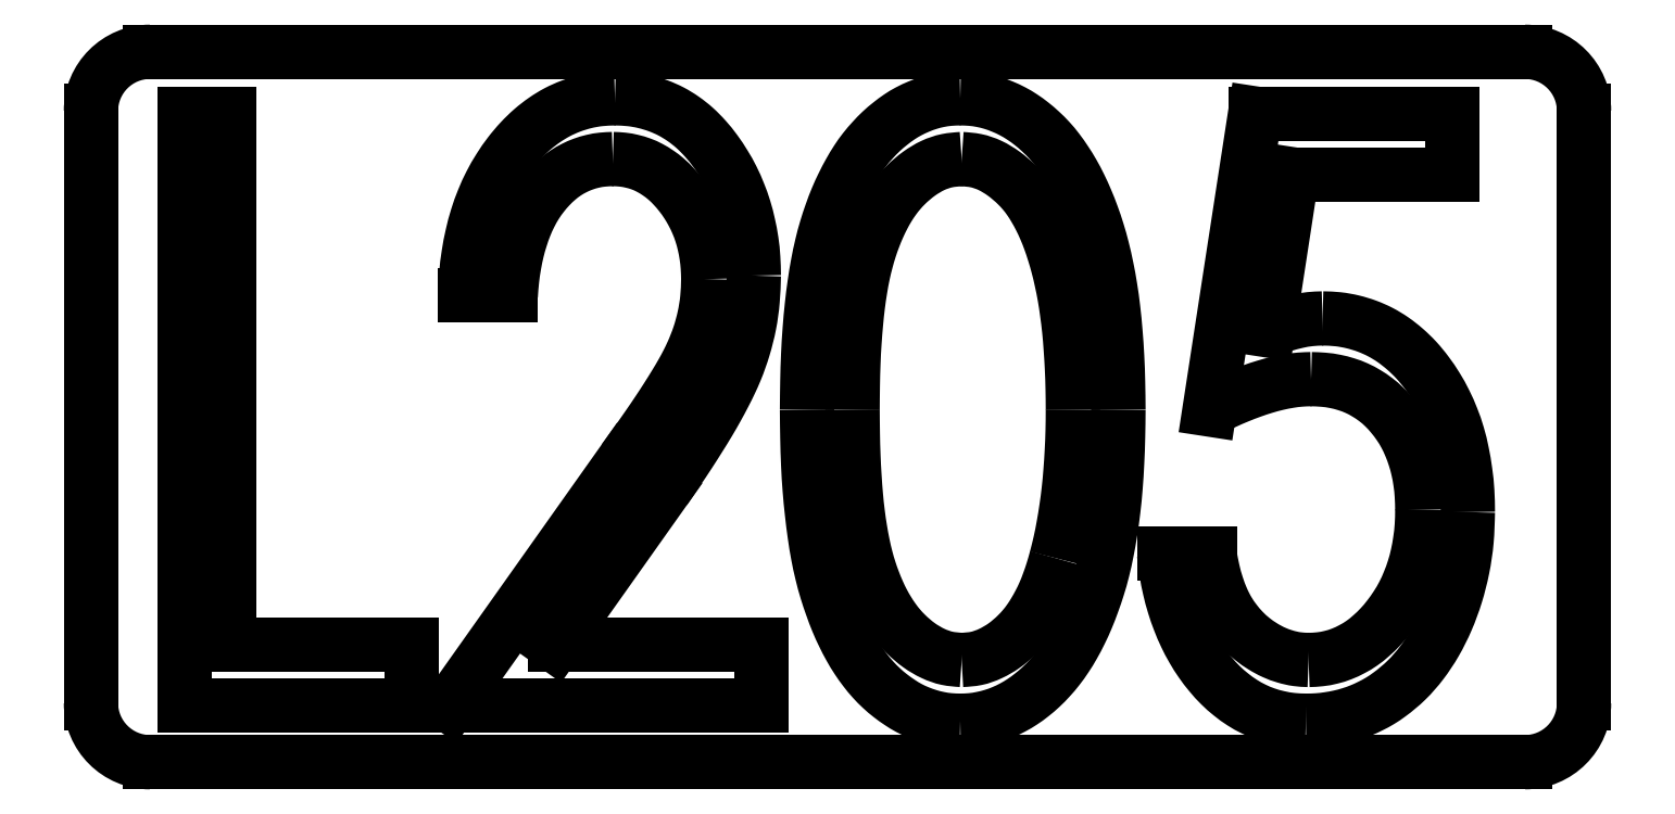
<metadata>
{"format":"dxf","ext":"dxf","renderer":"ezdxf+matplotlib","layout":"modelspace","background":"white","min_lineweight":24,"dpi":150}
</metadata>
<code>
0
SECTION
2
ENTITIES
0
SPLINE
8
0
210
0
220
0
230
1
70
     8
71
     3
72
    23
73
    19
74
     0
42
1e-08
43
1e-08
40
0
40
0
40
0
40
0
40
0.05468
40
0.1075
40
0.1599
40
0.2119
40
0.2642
40
0.3179
40
0.3743
40
0.433
40
0.4938
40
0.5564
40
0.6219
40
0.6897
40
0.7615
40
0.837
40
0.9163
40
1
40
1
40
1
40
1
10
44.04
20
50.94
30
0
10
43.75
20
50.93
30
0
10
43.18
20
50.91
30
0
10
42.34
20
50.77
30
0
10
41.53
20
50.53
30
0
10
40.77
20
50.19
30
0
10
40.04
20
49.77
30
0
10
39.35
20
49.24
30
0
10
38.7
20
48.62
30
0
10
38.09
20
47.91
30
0
10
37.53
20
47.12
30
0
10
37.04
20
46.24
30
0
10
36.61
20
45.29
30
0
10
36.25
20
44.25
30
0
10
35.94
20
43.15
30
0
10
35.71
20
41.97
30
0
10
35.52
20
40.71
30
0
10
35.46
20
39.85
30
0
10
35.43
20
39.4
30
0
0
LINE
8
0
10
35.43
20
39.4
30
0
11
31.58
21
39.4
31
0
0
SPLINE
8
0
210
0
220
0
230
1
70
     8
71
     3
72
    23
73
    19
74
     0
42
1e-08
43
1e-08
40
0
40
0
40
0
40
0
40
0.07693
40
0.1508
40
0.2216
40
0.2904
40
0.3569
40
0.4224
40
0.4866
40
0.5501
40
0.6123
40
0.6712
40
0.7275
40
0.7822
40
0.8361
40
0.8899
40
0.9442
40
1
40
1
40
1
40
1
10
31.58
20
39.4
30
0
10
31.6
20
40
30
0
10
31.65
20
41.16
30
0
10
31.85
20
42.87
30
0
10
32.16
20
44.49
30
0
10
32.56
20
46.03
30
0
10
33.09
20
47.5
30
0
10
33.72
20
48.88
30
0
10
34.47
20
50.18
30
0
10
35.3
20
51.39
30
0
10
36.22
20
52.48
30
0
10
37.21
20
53.44
30
0
10
38.25
20
54.25
30
0
10
39.33
20
54.92
30
0
10
40.49
20
55.43
30
0
10
41.68
20
55.81
30
0
10
42.94
20
56.03
30
0
10
43.79
20
56.06
30
0
10
44.22
20
56.07
30
0
0
SPLINE
8
0
210
0
220
0
230
1
70
     8
71
     3
72
    23
73
    19
74
     0
42
1e-08
43
1e-08
40
0
40
0
40
0
40
0
40
0.06067
40
0.1188
40
0.1757
40
0.2321
40
0.2892
40
0.3472
40
0.4077
40
0.471
40
0.5359
40
0.5999
40
0.6641
40
0.7289
40
0.7944
40
0.8609
40
0.9294
40
1
40
1
40
1
40
1
10
44.22
20
56.07
30
0
10
44.65
20
56.06
30
0
10
45.49
20
56.03
30
0
10
46.71
20
55.82
30
0
10
47.87
20
55.46
30
0
10
48.98
20
54.98
30
0
10
50.01
20
54.34
30
0
10
50.98
20
53.57
30
0
10
51.88
20
52.65
30
0
10
52.72
20
51.62
30
0
10
53.47
20
50.48
30
0
10
54.14
20
49.3
30
0
10
54.68
20
48.05
30
0
10
55.15
20
46.76
30
0
10
55.49
20
45.41
30
0
10
55.76
20
44.02
30
0
10
55.91
20
42.58
30
0
10
55.93
20
41.59
30
0
10
55.94
20
41.1
30
0
0
SPLINE
8
0
210
0
220
0
230
1
70
     8
71
     3
72
    19
73
    15
74
     0
42
1e-08
43
1e-08
40
0
40
0
40
0
40
0
40
0.1051
40
0.208
40
0.3095
40
0.4103
40
0.4636
40
0.5224
40
0.5874
40
0.658
40
0.7347
40
0.8169
40
0.9057
40
1
40
1
40
1
40
1
10
55.94
20
41.1
30
0
10
55.92
20
40.4
30
0
10
55.88
20
39.01
30
0
10
55.6
20
36.97
30
0
10
55.1
20
35
30
0
10
54.54
20
33.4
30
0
10
53.96
20
32.11
30
0
10
53.43
20
31.05
30
0
10
52.82
20
29.91
30
0
10
52.12
20
28.69
30
0
10
51.31
20
27.39
30
0
10
50.43
20
26
30
0
10
49.45
20
24.54
30
0
10
48.76
20
23.53
30
0
10
48.41
20
23.02
30
0
0
LINE
8
0
10
48.41
20
23.02
30
0
11
39.13
21
9.916
31
0
0
LINE
8
0
10
39.13
20
9.916
30
0
11
56.58
21
9.916
31
0
0
LINE
8
0
10
56.58
20
9.916
30
0
11
56.58
21
4.788
31
0
0
LINE
8
0
10
56.58
20
4.788
30
0
11
30.3
21
4.788
31
0
0
LINE
8
0
10
30.3
20
4.788
30
0
11
44.95
21
25.48
31
0
0
SPLINE
8
0
210
0
220
0
230
1
70
     8
71
     3
72
    19
73
    15
74
     0
42
1e-08
43
1e-08
40
0
40
0
40
0
40
0
40
0.1059
40
0.204
40
0.294
40
0.3759
40
0.4506
40
0.5169
40
0.5757
40
0.6266
40
0.7204
40
0.8132
40
0.9057
40
1
40
1
40
1
40
1
10
44.95
20
25.48
30
0
10
45.31
20
25.97
30
0
10
45.99
20
26.93
30
0
10
46.96
20
28.31
30
0
10
47.84
20
29.59
30
0
10
48.61
20
30.77
30
0
10
49.29
20
31.86
30
0
10
49.88
20
32.84
30
0
10
50.36
20
33.73
30
0
10
50.86
20
34.78
30
0
10
51.37
20
36.05
30
0
10
51.79
20
37.6
30
0
10
52.05
20
39.19
30
0
10
52.08
20
40.26
30
0
10
52.09
20
40.81
30
0
0
SPLINE
8
0
210
0
220
0
230
1
70
     8
71
     3
72
    23
73
    19
74
     0
42
1e-08
43
1e-08
40
0
40
0
40
0
40
0
40
0.07123
40
0.14
40
0.2068
40
0.2727
40
0.3383
40
0.4026
40
0.4673
40
0.5333
40
0.5977
40
0.6589
40
0.7176
40
0.774
40
0.8299
40
0.886
40
0.942
40
1
40
1
40
1
40
1
10
52.09
20
40.81
30
0
10
52.09
20
41.15
30
0
10
52.07
20
41.82
30
0
10
51.96
20
42.8
30
0
10
51.78
20
43.75
30
0
10
51.53
20
44.67
30
0
10
51.2
20
45.54
30
0
10
50.79
20
46.38
30
0
10
50.32
20
47.19
30
0
10
49.78
20
47.95
30
0
10
49.18
20
48.65
30
0
10
48.55
20
49.27
30
0
10
47.87
20
49.77
30
0
10
47.18
20
50.2
30
0
10
46.44
20
50.54
30
0
10
45.67
20
50.76
30
0
10
44.86
20
50.91
30
0
10
44.32
20
50.93
30
0
10
44.04
20
50.94
30
0
0
LINE
8
0
10
98.25
20
54.79
30
0
11
114.9
21
54.79
31
0
0
LINE
8
0
10
114.9
20
54.79
30
0
11
114.9
21
49.66
31
0
0
LINE
8
0
10
114.9
20
49.66
30
0
11
101.4
21
49.66
31
0
0
LINE
8
0
10
101.4
20
49.66
30
0
11
99.34
21
36.47
31
0
0
SPLINE
8
0
210
0
220
0
230
1
70
     8
71
     3
72
    11
73
     7
74
     0
42
1e-08
43
1e-08
40
0
40
0
40
0
40
0
40
0.2784
40
0.5371
40
0.7754
40
1
40
1
40
1
40
1
10
99.34
20
36.47
30
0
10
99.75
20
36.62
30
0
10
100.5
20
36.92
30
0
10
101.7
20
37.24
30
0
10
102.9
20
37.45
30
0
10
103.6
20
37.47
30
0
10
103.9
20
37.48
30
0
0
SPLINE
8
0
210
0
220
0
230
1
70
     8
71
     3
72
    23
73
    19
74
     0
42
1e-08
43
1e-08
40
0
40
0
40
0
40
0
40
0.05722
40
0.1126
40
0.1672
40
0.2215
40
0.2759
40
0.3323
40
0.391
40
0.4525
40
0.5158
40
0.5791
40
0.6441
40
0.7101
40
0.7784
40
0.8493
40
0.9231
40
1
40
1
40
1
40
1
10
103.9
20
37.48
30
0
10
104.4
20
37.47
30
0
10
105.2
20
37.44
30
0
10
106.5
20
37.21
30
0
10
107.7
20
36.85
30
0
10
108.8
20
36.35
30
0
10
109.9
20
35.7
30
0
10
110.9
20
34.9
30
0
10
111.9
20
33.97
30
0
10
112.8
20
32.88
30
0
10
113.6
20
31.7
30
0
10
114.3
20
30.43
30
0
10
114.9
20
29.08
30
0
10
115.4
20
27.65
30
0
10
115.7
20
26.13
30
0
10
116
20
24.53
30
0
10
116.2
20
22.85
30
0
10
116.2
20
21.71
30
0
10
116.2
20
21.12
30
0
0
SPLINE
8
0
210
0
220
0
230
1
70
     8
71
     3
72
    23
73
    19
74
     0
42
1e-08
43
1e-08
40
0
40
0
40
0
40
0
40
0.09751
40
0.1919
40
0.2837
40
0.3746
40
0.4619
40
0.544
40
0.6222
40
0.6985
40
0.7359
40
0.773
40
0.8097
40
0.8469
40
0.884
40
0.9216
40
0.9605
40
1
40
1
40
1
40
1
10
116.2
20
21.12
30
0
10
116.2
20
20.32
30
0
10
116.1
20
18.72
30
0
10
115.8
20
16.39
30
0
10
115.2
20
14.16
30
0
10
114.5
20
12.05
30
0
10
113.5
20
10.11
30
0
10
112.4
20
8.395
30
0
10
111.1
20
6.904
30
0
10
109.8
20
5.886
30
0
10
108.8
20
5.174
30
0
10
108
20
4.743
30
0
10
107.2
20
4.352
30
0
10
106.3
20
4.047
30
0
10
105.4
20
3.802
30
0
10
104.5
20
3.637
30
0
10
103.5
20
3.518
30
0
10
102.9
20
3.51
30
0
10
102.5
20
3.506
30
0
0
SPLINE
8
0
210
0
220
0
230
1
70
     8
71
     3
72
    23
73
    19
74
     0
42
1e-08
43
1e-08
40
0
40
0
40
0
40
0
40
0.0577
40
0.1137
40
0.1684
40
0.2234
40
0.2787
40
0.3359
40
0.3945
40
0.4558
40
0.5191
40
0.5826
40
0.6472
40
0.7136
40
0.7814
40
0.8517
40
0.9245
40
1
40
1
40
1
40
1
10
102.5
20
3.506
30
0
10
102.1
20
3.516
30
0
10
101.4
20
3.536
30
0
10
100.2
20
3.739
30
0
10
99.15
20
4.034
30
0
10
98.12
20
4.47
30
0
10
97.12
20
5.026
30
0
10
96.19
20
5.712
30
0
10
95.28
20
6.507
30
0
10
94.45
20
7.432
30
0
10
93.67
20
8.444
30
0
10
92.98
20
9.544
30
0
10
92.37
20
10.71
30
0
10
91.84
20
11.95
30
0
10
91.39
20
13.26
30
0
10
91.02
20
14.65
30
0
10
90.73
20
16.1
30
0
10
90.62
20
17.1
30
0
10
90.56
20
17.61
30
0
0
LINE
8
0
10
90.56
20
17.61
30
0
11
94.4
21
17.61
31
0
0
SPLINE
8
0
210
0
220
0
230
1
70
     8
71
     3
72
    19
73
    15
74
     0
42
1e-08
43
1e-08
40
0
40
0
40
0
40
0
40
0.1079
40
0.2063
40
0.2972
40
0.3811
40
0.4606
40
0.5384
40
0.6172
40
0.6965
40
0.7753
40
0.8509
40
0.9259
40
1
40
1
40
1
40
1
10
94.4
20
17.61
30
0
10
94.48
20
17.13
30
0
10
94.64
20
16.22
30
0
10
95
20
14.94
30
0
10
95.42
20
13.79
30
0
10
95.93
20
12.77
30
0
10
96.55
20
11.88
30
0
10
97.23
20
11.08
30
0
10
98.01
20
10.37
30
0
10
98.89
20
9.762
30
0
10
99.81
20
9.257
30
0
10
100.8
20
8.908
30
0
10
101.8
20
8.672
30
0
10
102.4
20
8.647
30
0
10
102.8
20
8.634
30
0
0
SPLINE
8
0
210
0
220
0
230
1
70
     8
71
     3
72
    23
73
    19
74
     0
42
1e-08
43
1e-08
40
0
40
0
40
0
40
0
40
0.05523
40
0.109
40
0.162
40
0.2159
40
0.2709
40
0.3284
40
0.3882
40
0.4515
40
0.5163
40
0.5815
40
0.6471
40
0.7137
40
0.7819
40
0.8518
40
0.9244
40
1
40
1
40
1
40
1
10
102.8
20
8.634
30
0
10
103.1
20
8.646
30
0
10
103.7
20
8.669
30
0
10
104.7
20
8.846
30
0
10
105.6
20
9.126
30
0
10
106.4
20
9.537
30
0
10
107.3
20
10.03
30
0
10
108.1
20
10.68
30
0
10
108.8
20
11.41
30
0
10
109.5
20
12.26
30
0
10
110.2
20
13.18
30
0
10
110.8
20
14.18
30
0
10
111.3
20
15.23
30
0
10
111.7
20
16.34
30
0
10
112
20
17.5
30
0
10
112.2
20
18.72
30
0
10
112.3
20
20
30
0
10
112.3
20
20.87
30
0
10
112.4
20
21.31
30
0
0
SPLINE
8
0
210
0
220
0
230
1
70
     8
71
     3
72
    23
73
    19
74
     0
42
1e-08
43
1e-08
40
0
40
0
40
0
40
0
40
0.0738
40
0.1443
40
0.2118
40
0.2768
40
0.3404
40
0.4022
40
0.4635
40
0.5245
40
0.5845
40
0.6429
40
0.7
40
0.7577
40
0.8155
40
0.8745
40
0.936
40
1
40
1
40
1
40
1
10
112.4
20
21.31
30
0
10
112.3
20
21.72
30
0
10
112.3
20
22.5
30
0
10
112.2
20
23.64
30
0
10
112
20
24.73
30
0
10
111.7
20
25.76
30
0
10
111.4
20
26.73
30
0
10
110.9
20
27.65
30
0
10
110.4
20
28.5
30
0
10
109.8
20
29.29
30
0
10
109.2
20
30.02
30
0
10
108.4
20
30.64
30
0
10
107.6
20
31.16
30
0
10
106.8
20
31.61
30
0
10
105.9
20
31.94
30
0
10
105
20
32.18
30
0
10
104
20
32.32
30
0
10
103.3
20
32.34
30
0
10
103
20
32.35
30
0
0
SPLINE
8
0
210
0
220
0
230
1
70
     8
71
     3
72
    15
73
    11
74
     0
42
1e-08
43
1e-08
40
0
40
0
40
0
40
0
40
0.1012
40
0.2075
40
0.3208
40
0.4405
40
0.568
40
0.7037
40
0.848
40
1
40
1
40
1
40
1
10
103
20
32.35
30
0
10
102.7
20
32.34
30
0
10
102
20
32.33
30
0
10
101.1
20
32.2
30
0
10
100.1
20
32
30
0
10
99.03
20
31.71
30
0
10
97.94
20
31.35
30
0
10
96.8
20
30.91
30
0
10
95.61
20
30.39
30
0
10
94.81
20
29.99
30
0
10
94.4
20
29.79
30
0
0
LINE
8
0
10
94.4
20
29.79
30
0
11
98.25
21
54.79
31
0
0
LINE
8
0
10
5
20
0
30
0
11
121
21
0
31
0
0
ARC
8
0
10
121
20
5
30
0
40
5
50
270
51
0
0
LINE
8
0
10
126
20
5
30
0
11
126
21
55
31
0
0
ARC
8
0
10
121
20
55
30
0
40
5
50
0
51
90
0
LINE
8
0
10
121
20
60
30
0
11
5
21
60
31
0
0
ARC
8
0
10
5
20
55
30
0
40
5
50
90
51
180
0
LINE
8
0
10
0
20
55
30
0
11
0
21
5
31
0
0
ARC
8
0
10
5
20
5
30
0
40
5
50
180
51
270
0
SPLINE
8
0
210
0
220
0
230
1
70
     8
71
     3
72
    31
73
    27
74
     0
42
1e-08
43
1e-08
40
0
40
0
40
0
40
0
40
0.02821
40
0.05576
40
0.08356
40
0.1112
40
0.1392
40
0.1678
40
0.1975
40
0.2281
40
0.2598
40
0.2924
40
0.3266
40
0.3625
40
0.3994
40
0.4385
40
0.4796
40
0.5227
40
0.5686
40
0.6184
40
0.672
40
0.7295
40
0.7908
40
0.8566
40
0.9263
40
1
40
1
40
1
40
1
10
73.36
20
3.506
30
0
10
73.05
20
3.513
30
0
10
72.45
20
3.526
30
0
10
71.56
20
3.663
30
0
10
70.69
20
3.882
30
0
10
69.84
20
4.188
30
0
10
69.02
20
4.563
30
0
10
68.22
20
5.058
30
0
10
67.44
20
5.613
30
0
10
66.69
20
6.259
30
0
10
65.97
20
6.987
30
0
10
65.29
20
7.81
30
0
10
64.65
20
8.711
30
0
10
64.06
20
9.7
30
0
10
63.5
20
10.77
30
0
10
62.98
20
11.92
30
0
10
62.52
20
13.17
30
0
10
62.07
20
14.5
30
0
10
61.68
20
15.94
30
0
10
61.34
20
17.52
30
0
10
61.06
20
19.23
30
0
10
60.84
20
21.07
30
0
10
60.64
20
23.05
30
0
10
60.51
20
25.17
30
0
10
60.45
20
27.43
30
0
10
60.43
20
28.97
30
0
10
60.43
20
29.77
30
0
0
SPLINE
8
0
210
0
220
0
230
1
70
     8
71
     3
72
    31
73
    27
74
     0
42
1e-08
43
1e-08
40
0
40
0
40
0
40
0
40
0.07425
40
0.1442
40
0.2102
40
0.2717
40
0.3291
40
0.3824
40
0.4317
40
0.4772
40
0.5198
40
0.5605
40
0.5993
40
0.6366
40
0.672
40
0.7062
40
0.7391
40
0.771
40
0.802
40
0.8316
40
0.8605
40
0.8888
40
0.9165
40
0.944
40
0.9718
40
1
40
1
40
1
40
1
10
60.43
20
29.77
30
0
10
60.43
20
30.57
30
0
10
60.45
20
32.13
30
0
10
60.51
20
34.39
30
0
10
60.64
20
36.52
30
0
10
60.82
20
38.51
30
0
10
61.05
20
40.35
30
0
10
61.33
20
42.06
30
0
10
61.66
20
43.62
30
0
10
62.04
20
45.06
30
0
10
62.48
20
46.38
30
0
10
62.94
20
47.61
30
0
10
63.47
20
48.76
30
0
10
64.02
20
49.83
30
0
10
64.61
20
50.82
30
0
10
65.25
20
51.72
30
0
10
65.95
20
52.53
30
0
10
66.67
20
53.28
30
0
10
67.43
20
53.92
30
0
10
68.2
20
54.51
30
0
10
69.01
20
54.99
30
0
10
69.84
20
55.38
30
0
10
70.69
20
55.69
30
0
10
71.56
20
55.92
30
0
10
72.45
20
56.05
30
0
10
73.05
20
56.06
30
0
10
73.36
20
56.07
30
0
0
SPLINE
8
0
210
0
220
0
230
1
70
     8
71
     3
72
    31
73
    27
74
     0
42
1e-08
43
1e-08
40
0
40
0
40
0
40
0
40
0.02833
40
0.05662
40
0.08453
40
0.1124
40
0.1409
40
0.1698
40
0.1998
40
0.231
40
0.2632
40
0.2969
40
0.3315
40
0.3677
40
0.406
40
0.4459
40
0.4879
40
0.5321
40
0.5787
40
0.6286
40
0.6818
40
0.7383
40
0.7983
40
0.8621
40
0.9292
40
1
40
1
40
1
40
1
10
73.36
20
56.07
30
0
10
73.67
20
56.06
30
0
10
74.28
20
56.05
30
0
10
75.19
20
55.91
30
0
10
76.08
20
55.7
30
0
10
76.93
20
55.38
30
0
10
77.78
20
54.99
30
0
10
78.59
20
54.5
30
0
10
79.39
20
53.93
30
0
10
80.15
20
53.27
30
0
10
80.9
20
52.52
30
0
10
81.6
20
51.68
30
0
10
82.25
20
50.75
30
0
10
82.88
20
49.75
30
0
10
83.45
20
48.65
30
0
10
84
20
47.46
30
0
10
84.49
20
46.19
30
0
10
84.96
20
44.82
30
0
10
85.37
20
43.35
30
0
10
85.73
20
41.76
30
0
10
86.04
20
40.06
30
0
10
86.29
20
38.24
30
0
10
86.47
20
36.29
30
0
10
86.61
20
34.22
30
0
10
86.69
20
32.03
30
0
10
86.7
20
30.54
30
0
10
86.71
20
29.77
30
0
0
SPLINE
8
0
210
0
220
0
230
1
70
     8
71
     3
72
    31
73
    27
74
     0
42
1e-08
43
1e-08
40
0
40
0
40
0
40
0
40
0.07055
40
0.1374
40
0.201
40
0.2608
40
0.3171
40
0.3699
40
0.4198
40
0.4662
40
0.5102
40
0.5518
40
0.5918
40
0.6301
40
0.6666
40
0.7015
40
0.7354
40
0.7678
40
0.7991
40
0.8295
40
0.8585
40
0.8872
40
0.9153
40
0.9433
40
0.9716
40
1
40
1
40
1
40
1
10
86.71
20
29.77
30
0
10
86.7
20
29
30
0
10
86.69
20
27.51
30
0
10
86.61
20
25.34
30
0
10
86.48
20
23.28
30
0
10
86.3
20
21.34
30
0
10
86.04
20
19.53
30
0
10
85.74
20
17.83
30
0
10
85.4
20
16.25
30
0
10
84.99
20
14.79
30
0
10
84.52
20
13.43
30
0
10
84.04
20
12.16
30
0
10
83.49
20
10.98
30
0
10
82.91
20
9.877
30
0
10
82.29
20
8.862
30
0
10
81.63
20
7.932
30
0
10
80.92
20
7.094
30
0
10
80.18
20
6.338
30
0
10
79.4
20
5.675
30
0
10
78.61
20
5.094
30
0
10
77.78
20
4.608
30
0
10
76.94
20
4.205
30
0
10
76.08
20
3.892
30
0
10
75.19
20
3.674
30
0
10
74.28
20
3.524
30
0
10
73.67
20
3.512
30
0
10
73.36
20
3.506
30
0
0
LINE
8
0
10
7.863
20
4.788
30
0
11
7.863
21
54.79
31
0
0
LINE
8
0
10
7.863
20
54.79
30
0
11
11.71
21
54.79
31
0
0
LINE
8
0
10
11.71
20
54.79
30
0
11
11.71
21
9.916
31
0
0
LINE
8
0
10
11.71
20
9.916
30
0
11
27.09
21
9.916
31
0
0
LINE
8
0
10
27.09
20
9.916
30
0
11
27.09
21
4.788
31
0
0
LINE
8
0
10
27.09
20
4.788
30
0
11
7.863
21
4.788
31
0
0
SPLINE
8
0
210
0
220
0
230
1
70
     8
71
     3
72
    27
73
    23
74
     0
42
1e-08
43
1e-08
40
0
40
0
40
0
40
0
40
0.04906
40
0.0988
40
0.1523
40
0.2105
40
0.2413
40
0.2735
40
0.3073
40
0.3422
40
0.3787
40
0.4173
40
0.4576
40
0.5001
40
0.5458
40
0.5962
40
0.651
40
0.7112
40
0.776
40
0.8454
40
0.9203
40
1
40
1
40
1
40
1
10
73.48
20
50.94
30
0
10
73.06
20
50.91
30
0
10
72.23
20
50.86
30
0
10
71
20
50.43
30
0
10
69.84
20
49.72
30
0
10
68.92
20
48.93
30
0
10
68.22
20
48.19
30
0
10
67.72
20
47.54
30
0
10
67.25
20
46.83
30
0
10
66.82
20
46.06
30
0
10
66.42
20
45.22
30
0
10
66.05
20
44.32
30
0
10
65.71
20
43.36
30
0
10
65.41
20
42.31
30
0
10
65.13
20
41.18
30
0
10
64.91
20
39.93
30
0
10
64.71
20
38.55
30
0
10
64.56
20
37.04
30
0
10
64.42
20
35.41
30
0
10
64.33
20
33.65
30
0
10
64.29
20
31.76
30
0
10
64.28
20
30.46
30
0
10
64.27
20
29.79
30
0
0
SPLINE
8
0
210
0
220
0
230
1
70
     8
71
     3
72
    27
73
    23
74
     0
42
1e-08
43
1e-08
40
0
40
0
40
0
40
0
40
0.07926
40
0.1538
40
0.2236
40
0.288
40
0.3478
40
0.403
40
0.4534
40
0.499
40
0.5415
40
0.5819
40
0.6204
40
0.6569
40
0.6921
40
0.7258
40
0.758
40
0.7894
40
0.8482
40
0.9015
40
0.9513
40
1
40
1
40
1
40
1
10
64.27
20
29.79
30
0
10
64.28
20
29.12
30
0
10
64.29
20
27.82
30
0
10
64.33
20
25.94
30
0
10
64.43
20
24.18
30
0
10
64.54
20
22.55
30
0
10
64.7
20
21.05
30
0
10
64.9
20
19.67
30
0
10
65.13
20
18.42
30
0
10
65.39
20
17.28
30
0
10
65.69
20
16.24
30
0
10
66.03
20
15.28
30
0
10
66.4
20
14.38
30
0
10
66.8
20
13.54
30
0
10
67.24
20
12.77
30
0
10
67.71
20
12.05
30
0
10
68.22
20
11.41
30
0
10
68.92
20
10.65
30
0
10
69.84
20
9.859
30
0
10
71.02
20
9.162
30
0
10
72.24
20
8.719
30
0
10
73.07
20
8.662
30
0
10
73.48
20
8.634
30
0
0
SPLINE
8
0
210
0
220
0
230
1
70
     8
71
     3
72
    19
73
    15
74
     0
42
1e-08
43
1e-08
40
0
40
0
40
0
40
0
40
0.09833
40
0.1984
40
0.3031
40
0.4187
40
0.4806
40
0.5441
40
0.6113
40
0.6814
40
0.7547
40
0.8325
40
0.9139
40
1
40
1
40
1
40
1
10
73.48
20
8.634
30
0
10
73.89
20
8.658
30
0
10
74.73
20
8.705
30
0
10
75.94
20
9.151
30
0
10
77.11
20
9.827
30
0
10
78.01
20
10.61
30
0
10
78.7
20
11.35
30
0
10
79.2
20
11.99
30
0
10
79.65
20
12.7
30
0
10
80.08
20
13.47
30
0
10
80.49
20
14.31
30
0
10
80.84
20
15.22
30
0
10
81.18
20
16.19
30
0
10
81.36
20
16.87
30
0
10
81.46
20
17.22
30
0
0
SPLINE
8
0
210
0
220
0
230
1
70
     8
71
     3
72
    15
73
    11
74
     0
42
1e-08
43
1e-08
40
0
40
0
40
0
40
0
40
0.109
40
0.2217
40
0.3394
40
0.4612
40
0.5881
40
0.7203
40
0.8578
40
1
40
1
40
1
40
1
10
81.46
20
17.22
30
0
10
81.58
20
17.66
30
0
10
81.81
20
18.57
30
0
10
82.08
20
19.98
30
0
10
82.32
20
21.45
30
0
10
82.53
20
22.99
30
0
10
82.67
20
24.59
30
0
10
82.78
20
26.26
30
0
10
82.85
20
28
30
0
10
82.86
20
29.19
30
0
10
82.86
20
29.79
30
0
0
SPLINE
8
0
210
0
220
0
230
1
70
     8
71
     3
72
    27
73
    23
74
     0
42
1e-08
43
1e-08
40
0
40
0
40
0
40
0
40
0.07138
40
0.1396
40
0.2044
40
0.266
40
0.3248
40
0.3801
40
0.4327
40
0.4824
40
0.5295
40
0.5733
40
0.6152
40
0.6545
40
0.6916
40
0.7264
40
0.7595
40
0.7909
40
0.8491
40
0.9023
40
0.9517
40
1
40
1
40
1
40
1
10
82.86
20
29.79
30
0
10
82.86
20
30.39
30
0
10
82.85
20
31.56
30
0
10
82.79
20
33.28
30
0
10
82.69
20
34.92
30
0
10
82.57
20
36.48
30
0
10
82.38
20
37.94
30
0
10
82.18
20
39.33
30
0
10
81.91
20
40.63
30
0
10
81.63
20
41.86
30
0
10
81.29
20
43
30
0
10
80.95
20
44.06
30
0
10
80.56
20
45.04
30
0
10
80.14
20
45.94
30
0
10
79.68
20
46.76
30
0
10
79.22
20
47.51
30
0
10
78.7
20
48.18
30
0
10
78
20
48.93
30
0
10
77.08
20
49.71
30
0
10
75.92
20
50.43
30
0
10
74.71
20
50.85
30
0
10
73.88
20
50.91
30
0
10
73.48
20
50.94
30
0
0
ENDSEC
0
EOF

</code>
